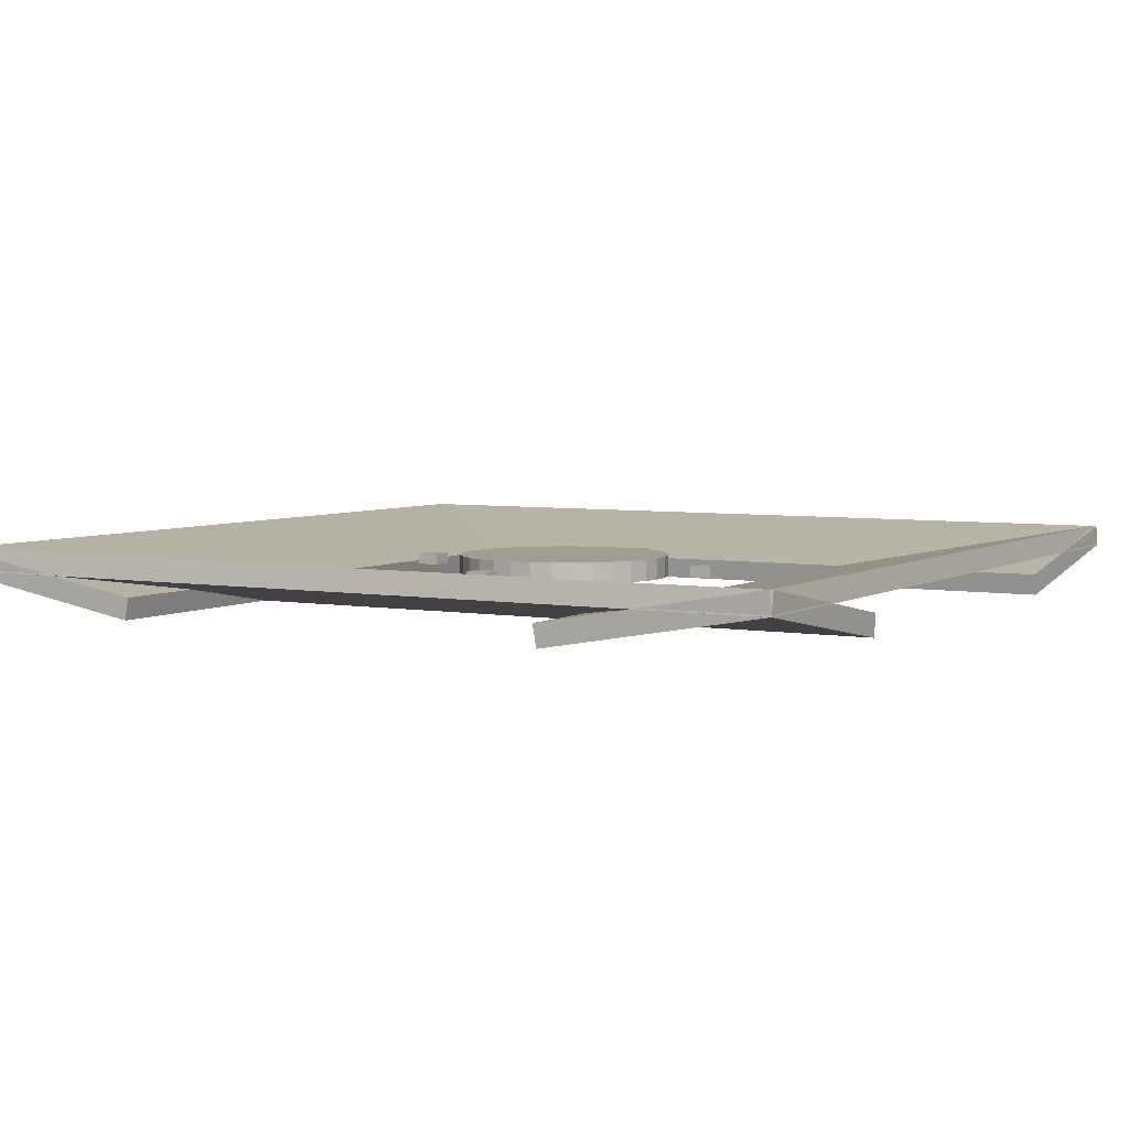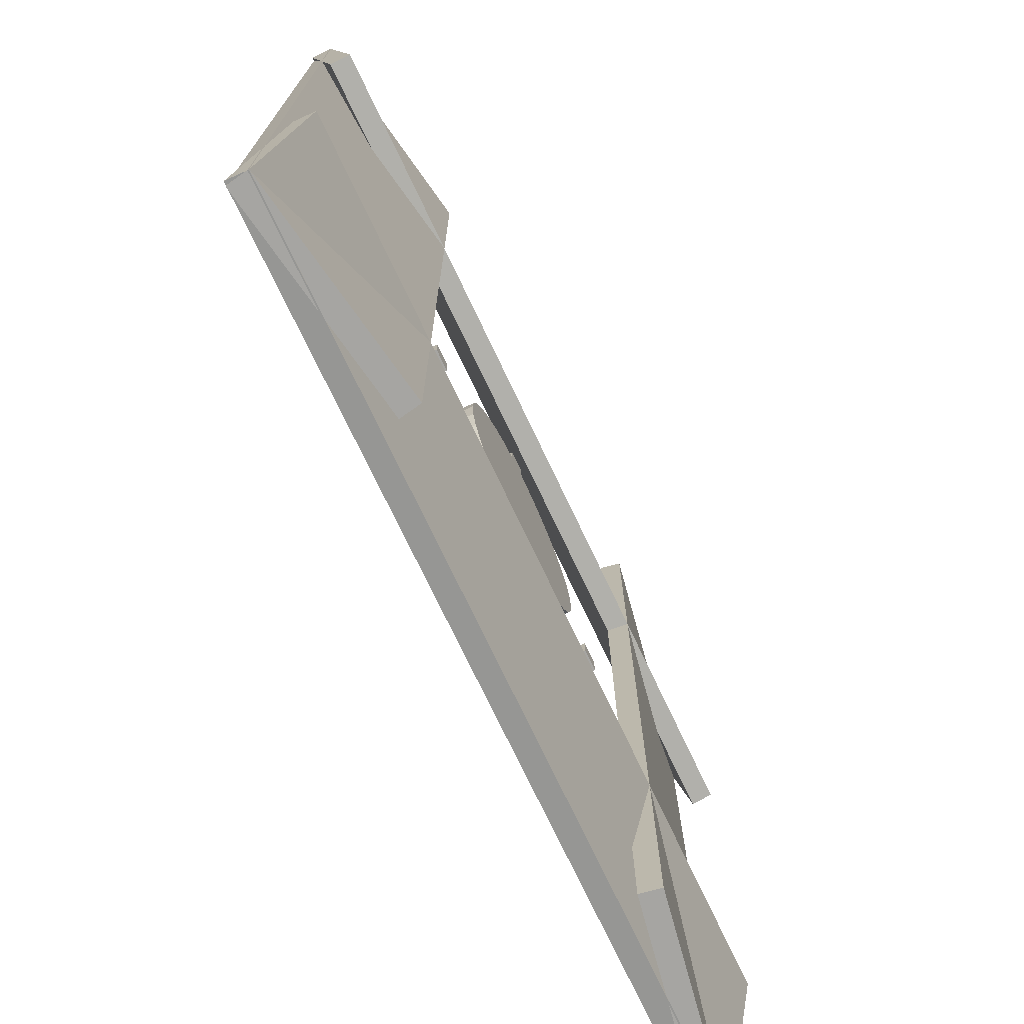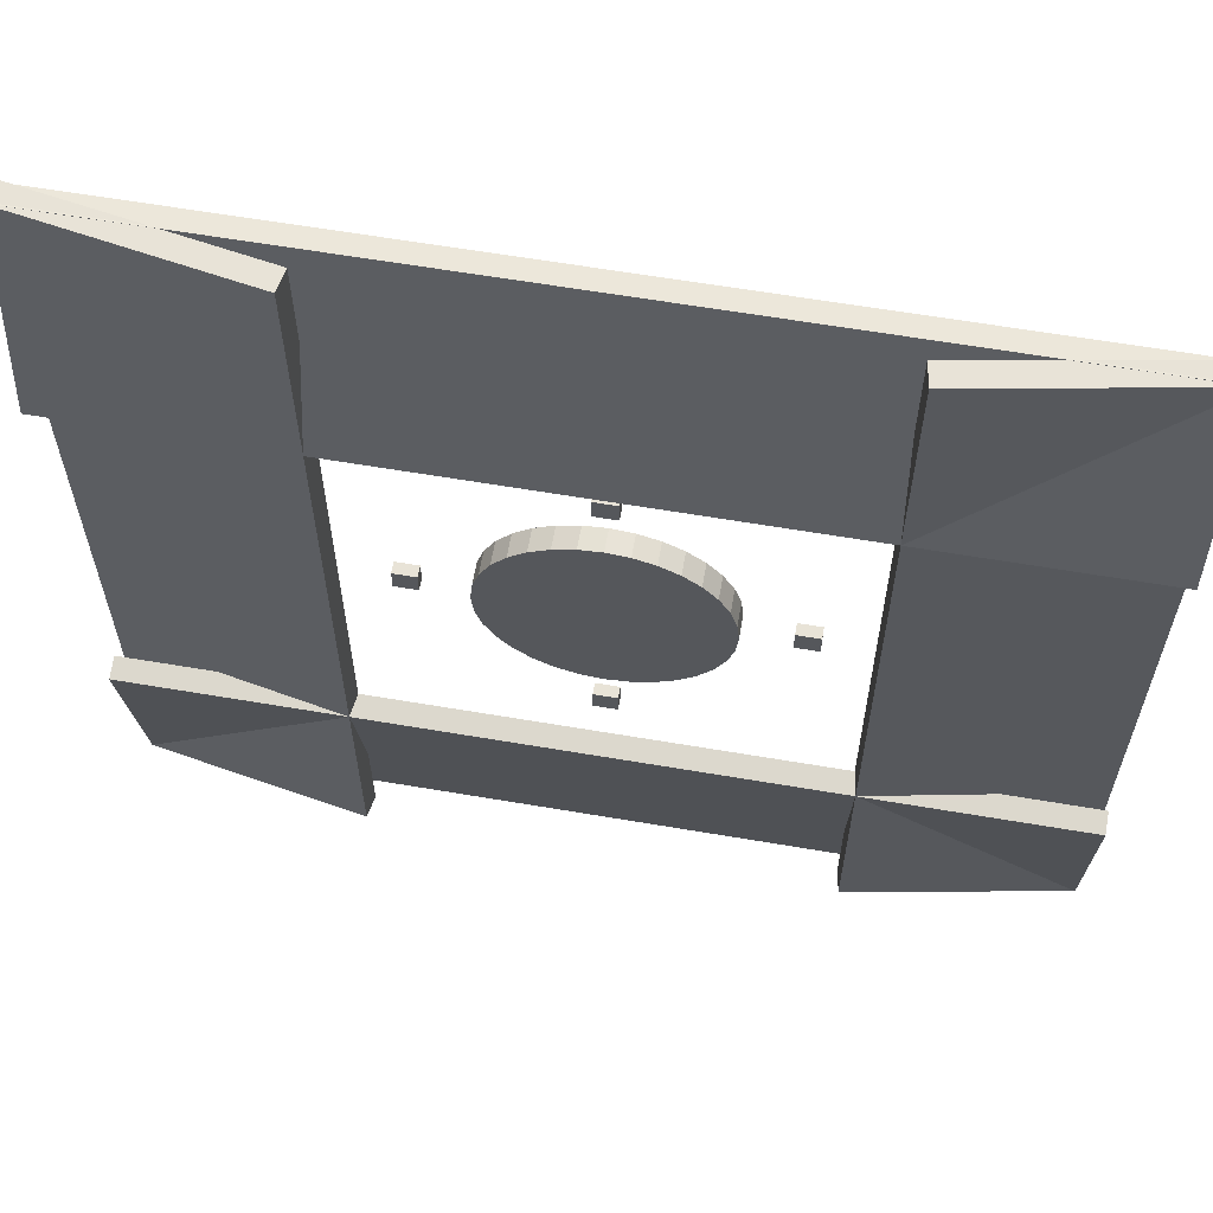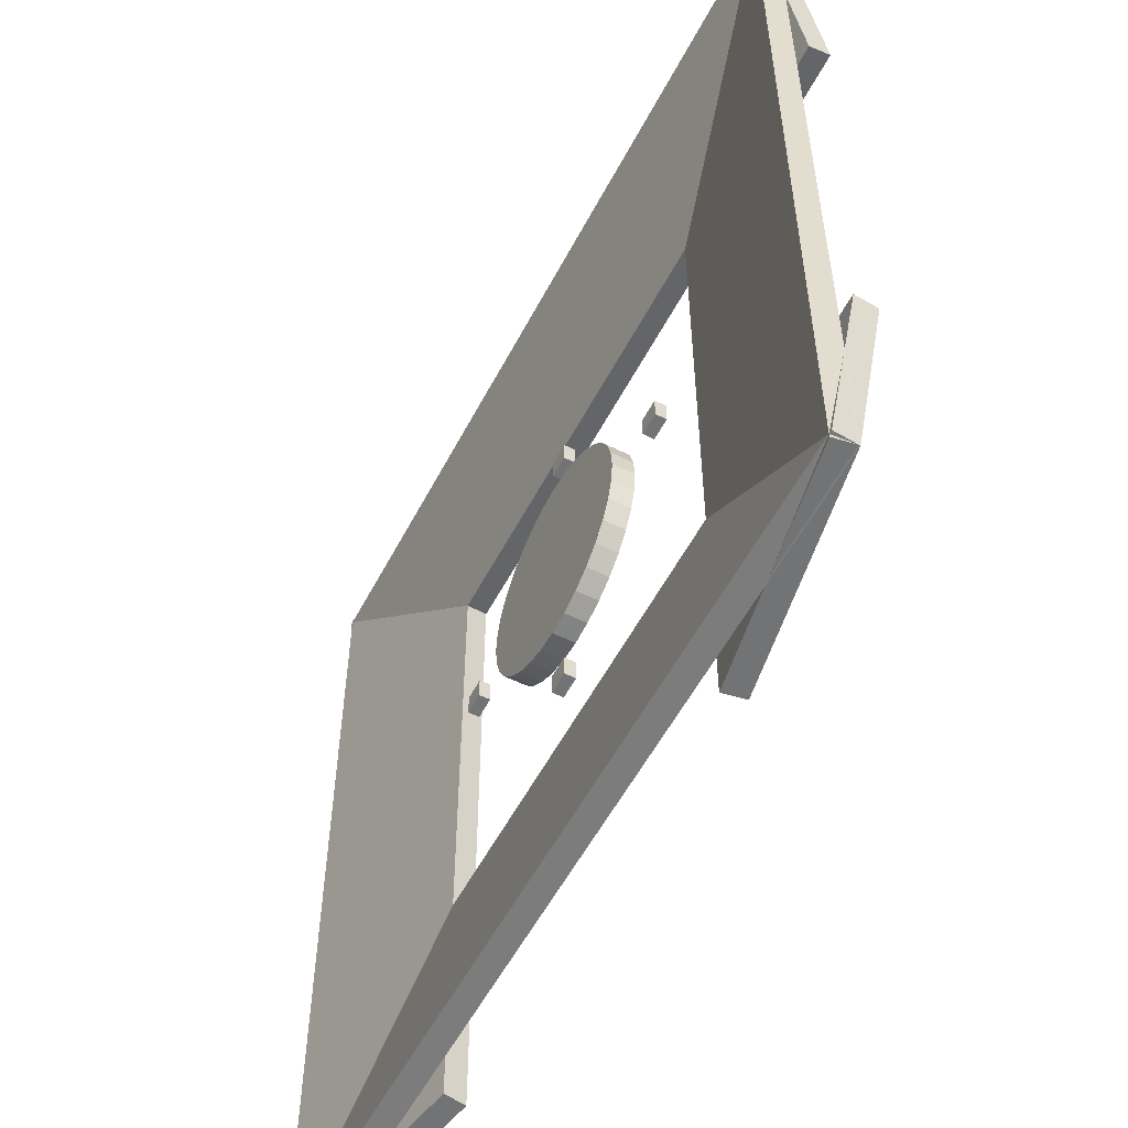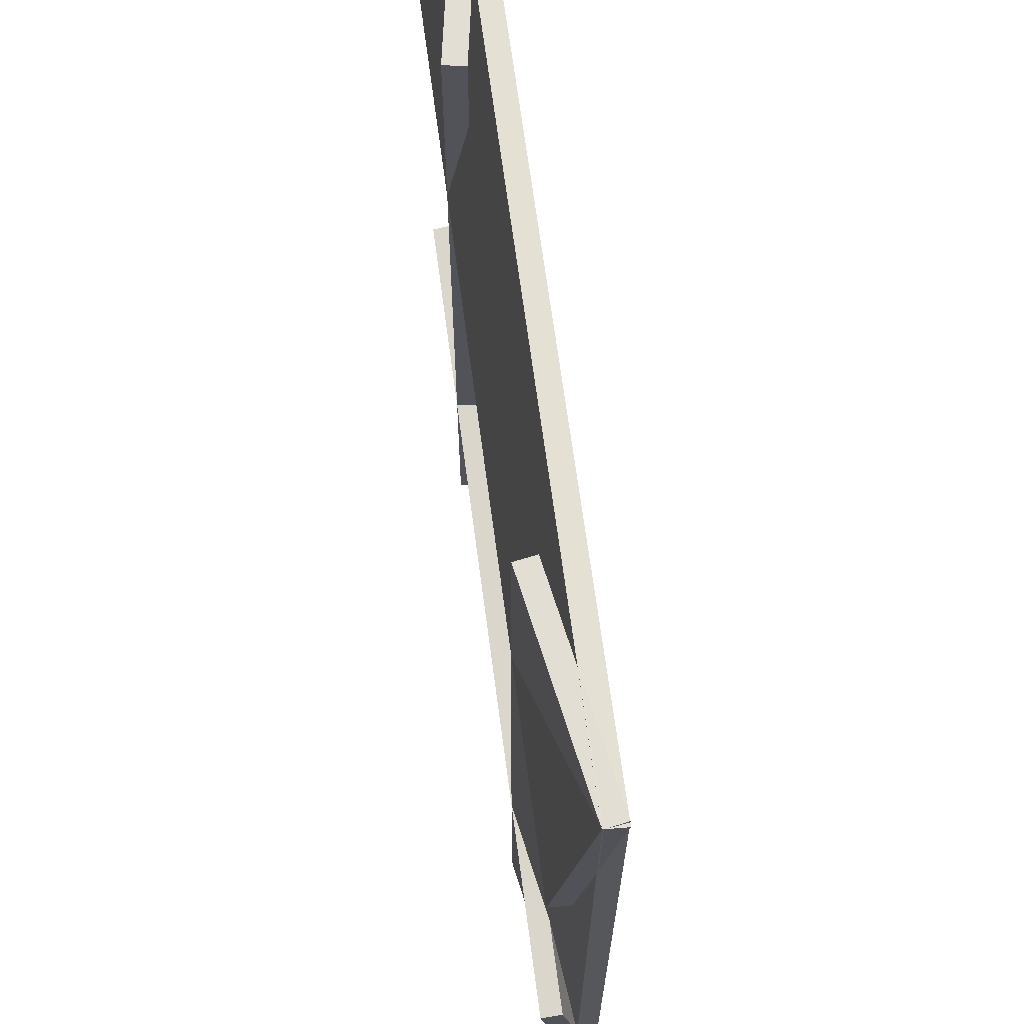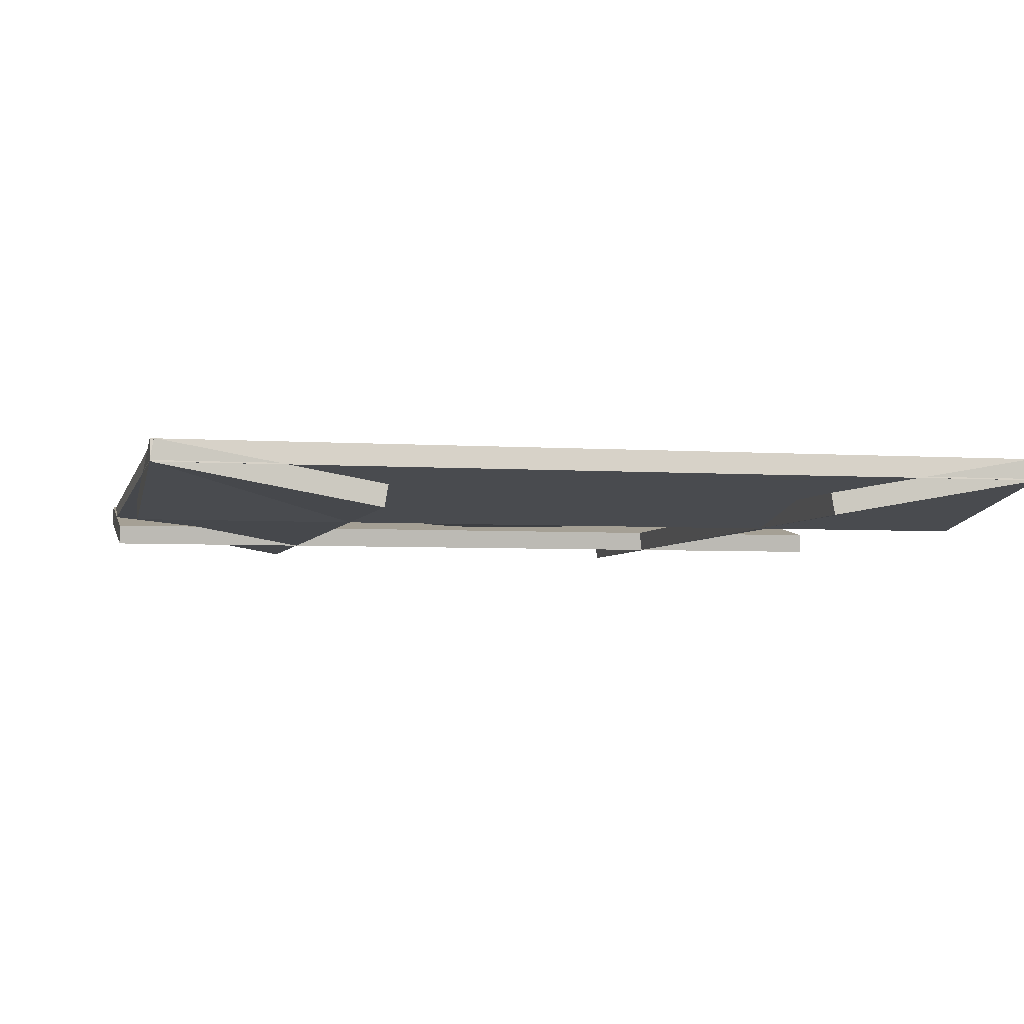
<metadata>
{"format":"obj","ext":"obj","renderer":"f3d","projection":"perspective","resolution":1024,"background":"white","views":[{"elev":4.8,"azim":29.7,"up":"+Y"},{"elev":-73.8,"azim":-64.6,"up":"+Z"},{"elev":62.2,"azim":9.8,"up":"+Z"},{"elev":-55.7,"azim":-117.4,"up":"+Z"},{"elev":67.3,"azim":82.5,"up":"+Z"},{"elev":-4.1,"azim":-13.0,"up":"+Y"}]}
</metadata>
<code>
o Cube
v 20.33 -2.721 40
v 19.98 -0.7517 40
v 20.33 -2.721 -40
v 19.98 -0.7517 -40
v 40.02 0.7517 40
v 39.67 2.721 40
v 40.02 0.7517 -40
v 39.67 2.721 -40
f 1 2 4 3
f 3 4 8 7
f 7 8 6 5
f 5 6 2 1
f 3 7 5 1
f 8 4 2 6
o Cube.001
v -40.02 0.7517 40
v -39.67 2.721 40
v -40.02 0.7517 -40
v -39.67 2.721 -40
v -20.33 -2.721 40
v -19.98 -0.7517 40
v -20.33 -2.721 -40
v -19.98 -0.7517 -40
f 9 10 12 11
f 11 12 16 15
f 15 16 14 13
f 13 14 10 9
f 11 15 13 9
f 16 12 10 14
o Cube.002
v -40 -2.721 -20.33
v -40 -0.7517 -19.98
v -40 0.7517 -40.02
v -40 2.721 -39.67
v 40 -2.721 -20.33
v 40 -0.7517 -19.98
v 40 0.7517 -40.02
v 40 2.721 -39.67
f 17 18 20 19
f 19 20 24 23
f 23 24 22 21
f 21 22 18 17
f 19 23 21 17
f 24 20 18 22
o Cube.003
v -40 0.7517 40.02
v -40 2.721 39.67
v -40 -2.721 20.33
v -40 -0.7517 19.98
v 40 0.7517 40.02
v 40 2.721 39.67
v 40 -2.721 20.33
v 40 -0.7517 19.98
f 25 26 28 27
f 27 28 32 31
f 31 32 30 29
f 29 30 26 25
f 27 31 29 25
f 32 28 26 30
o Cube.004
v 14 -0.5 1
v 14 0.5 1
v 14 -0.5 -1
v 14 0.5 -1
v 16 -0.5 1
v 16 0.5 1
v 16 -0.5 -1
v 16 0.5 -1
f 33 34 36 35
f 35 36 40 39
f 39 40 38 37
f 37 38 34 33
f 35 39 37 33
f 40 36 34 38
o Cube.005
v -16 -0.5 1
v -16 0.5 1
v -16 -0.5 -1
v -16 0.5 -1
v -14 -0.5 1
v -14 0.5 1
v -14 -0.5 -1
v -14 0.5 -1
f 41 42 44 43
f 43 44 48 47
f 47 48 46 45
f 45 46 42 41
f 43 47 45 41
f 48 44 42 46
o Cube.006
v -1 -0.5 -14
v -1 0.5 -14
v -1 -0.5 -16
v -1 0.5 -16
v 1 -0.5 -14
v 1 0.5 -14
v 1 -0.5 -16
v 1 0.5 -16
f 49 50 52 51
f 51 52 56 55
f 55 56 54 53
f 53 54 50 49
f 51 55 53 49
f 56 52 50 54
o Cube.007
v -1 -0.5 16
v -1 0.5 16
v -1 -0.5 14
v -1 0.5 14
v 1 -0.5 16
v 1 0.5 16
v 1 -0.5 14
v 1 0.5 14
f 57 58 60 59
f 59 60 64 63
f 63 64 62 61
f 61 62 58 57
f 59 63 61 57
f 64 60 58 62
o Cylinder
v 0 -1 -10
v 0 1 -10
v 1.951 -1 -9.808
v 1.951 1 -9.808
v 3.827 -1 -9.239
v 3.827 1 -9.239
v 5.556 -1 -8.315
v 5.556 1 -8.315
v 7.071 -1 -7.071
v 7.071 1 -7.071
v 8.315 -1 -5.556
v 8.315 1 -5.556
v 9.239 -1 -3.827
v 9.239 1 -3.827
v 9.808 -1 -1.951
v 9.808 1 -1.951
v 10 -1 0
v 10 1 -0
v 9.808 -1 1.951
v 9.808 1 1.951
v 9.239 -1 3.827
v 9.239 1 3.827
v 8.315 -1 5.556
v 8.315 1 5.556
v 7.071 -1 7.071
v 7.071 1 7.071
v 5.556 -1 8.315
v 5.556 1 8.315
v 3.827 -1 9.239
v 3.827 1 9.239
v 1.951 -1 9.808
v 1.951 1 9.808
v 0 -1 10
v 0 1 10
v -1.951 -1 9.808
v -1.951 1 9.808
v -3.827 -1 9.239
v -3.827 1 9.239
v -5.556 -1 8.315
v -5.556 1 8.315
v -7.071 -1 7.071
v -7.071 1 7.071
v -8.315 -1 5.556
v -8.315 1 5.556
v -9.239 -1 3.827
v -9.239 1 3.827
v -9.808 -1 1.951
v -9.808 1 1.951
v -10 -1 0
v -10 1 -0
v -9.808 -1 -1.951
v -9.808 1 -1.951
v -9.239 -1 -3.827
v -9.239 1 -3.827
v -8.315 -1 -5.556
v -8.315 1 -5.556
v -7.071 -1 -7.071
v -7.071 1 -7.071
v -5.556 -1 -8.315
v -5.556 1 -8.315
v -3.827 -1 -9.239
v -3.827 1 -9.239
v -1.951 -1 -9.808
v -1.951 1 -9.808
f 65 66 68 67
f 67 68 70 69
f 69 70 72 71
f 71 72 74 73
f 73 74 76 75
f 75 76 78 77
f 77 78 80 79
f 79 80 82 81
f 81 82 84 83
f 83 84 86 85
f 85 86 88 87
f 87 88 90 89
f 89 90 92 91
f 91 92 94 93
f 93 94 96 95
f 95 96 98 97
f 97 98 100 99
f 99 100 102 101
f 101 102 104 103
f 103 104 106 105
f 105 106 108 107
f 107 108 110 109
f 109 110 112 111
f 111 112 114 113
f 113 114 116 115
f 115 116 118 117
f 117 118 120 119
f 119 120 122 121
f 121 122 124 123
f 123 124 126 125
f 68 66 128 126 124 122 120 118 116 114 112 110 108 106 104 102 100 98 96 94 92 90 88 86 84 82 80 78 76 74 72 70
f 125 126 128 127
f 127 128 66 65
f 65 67 69 71 73 75 77 79 81 83 85 87 89 91 93 95 97 99 101 103 105 107 109 111 113 115 117 119 121 123 125 127

</code>
